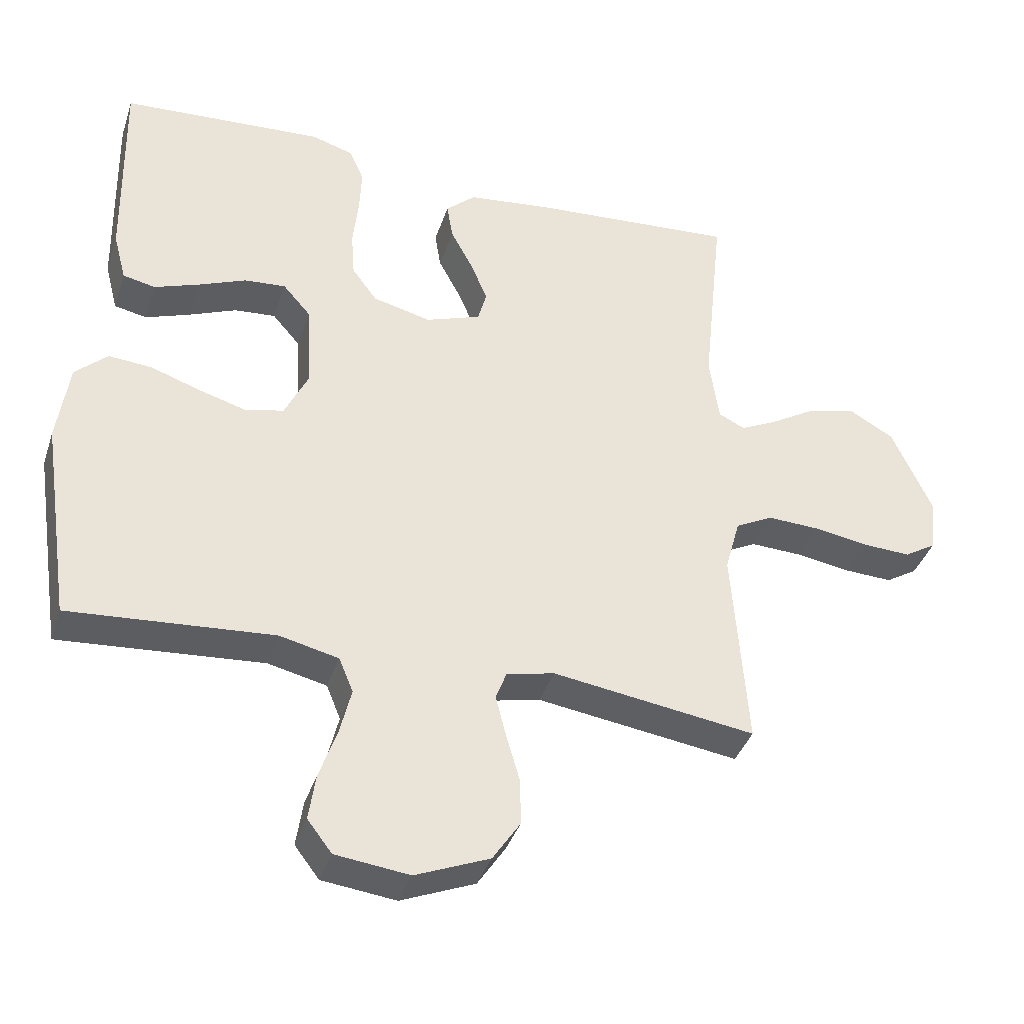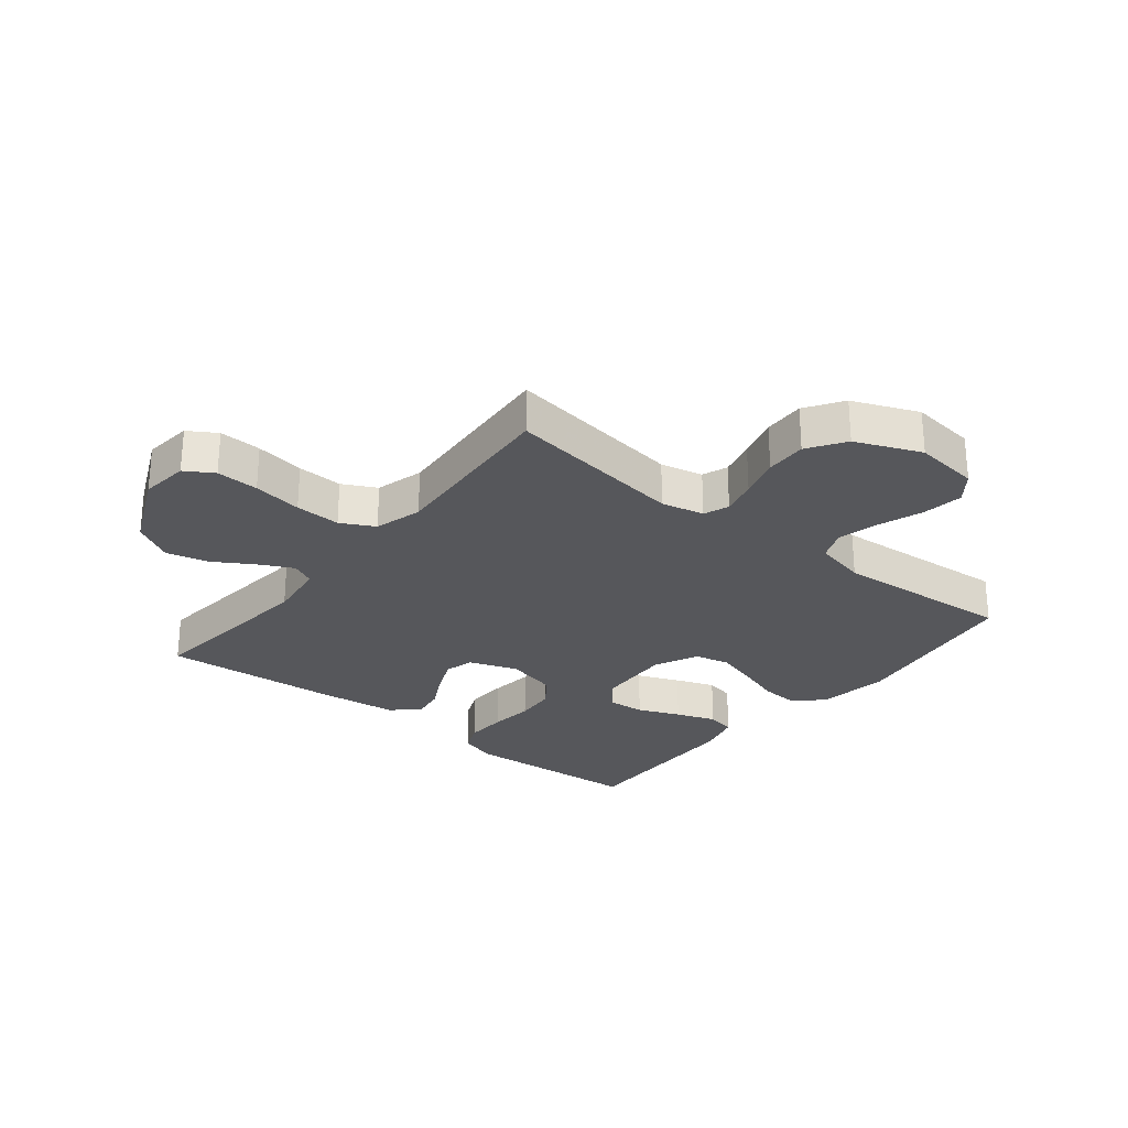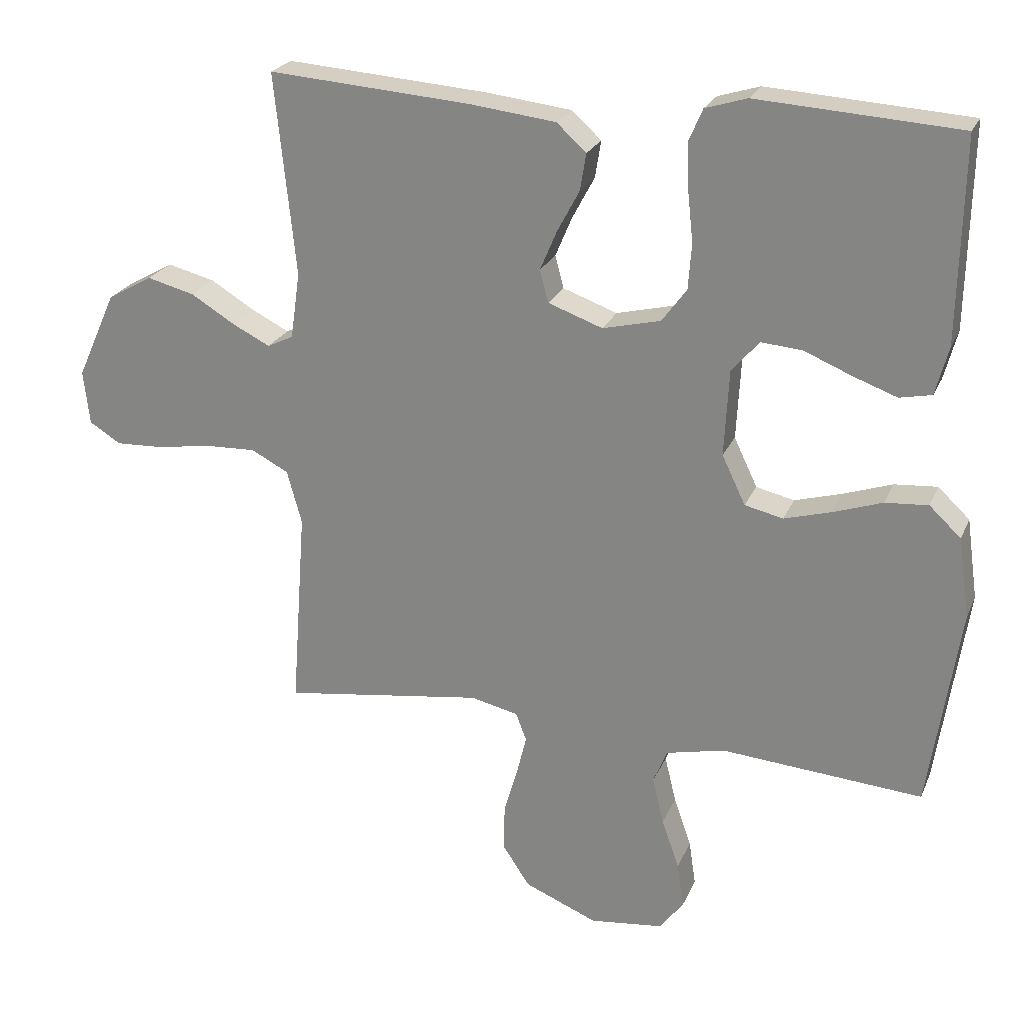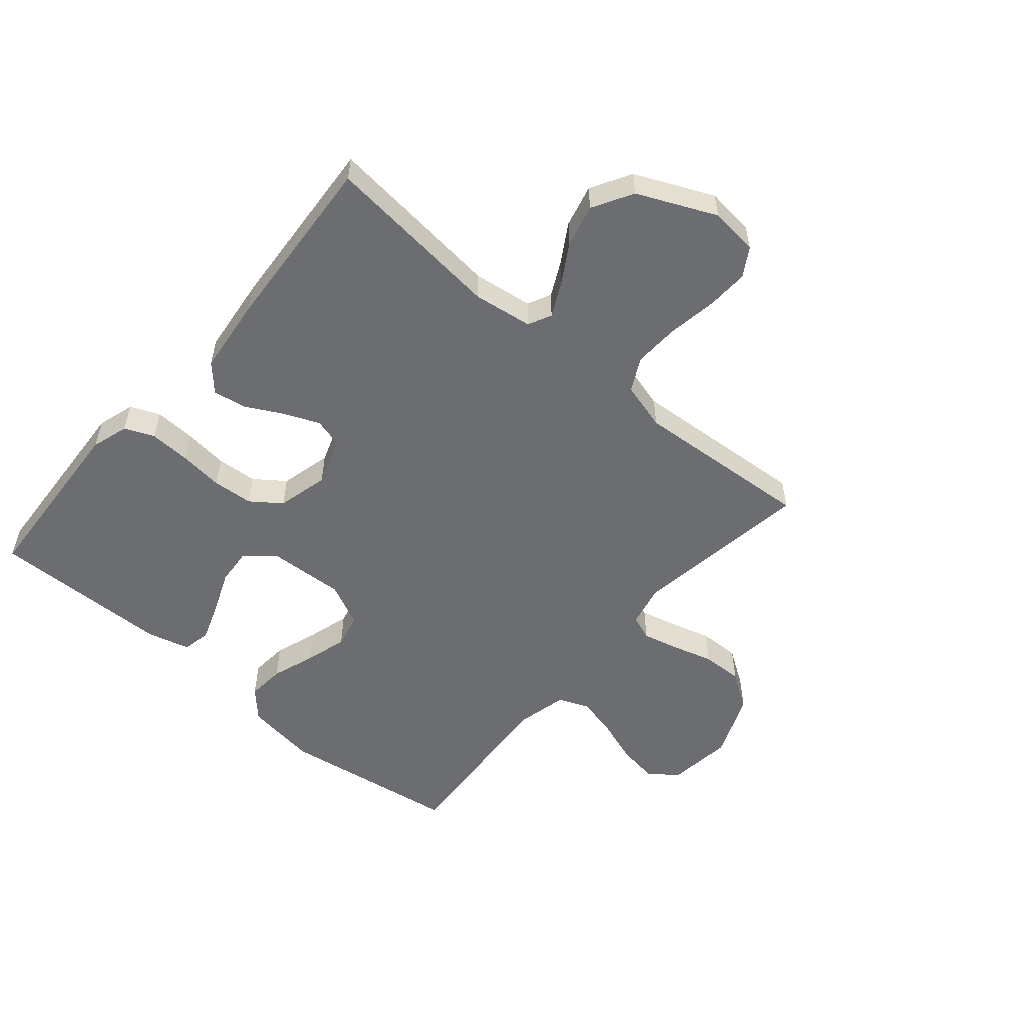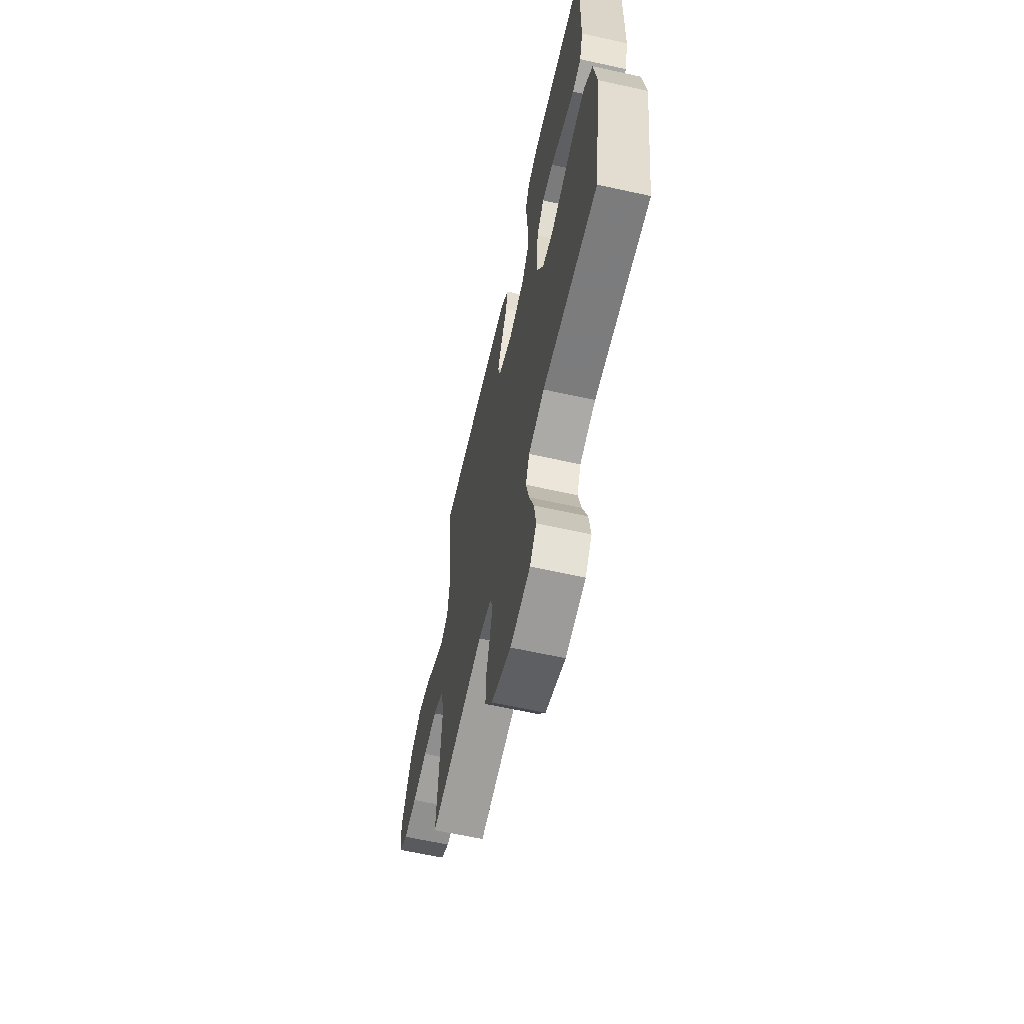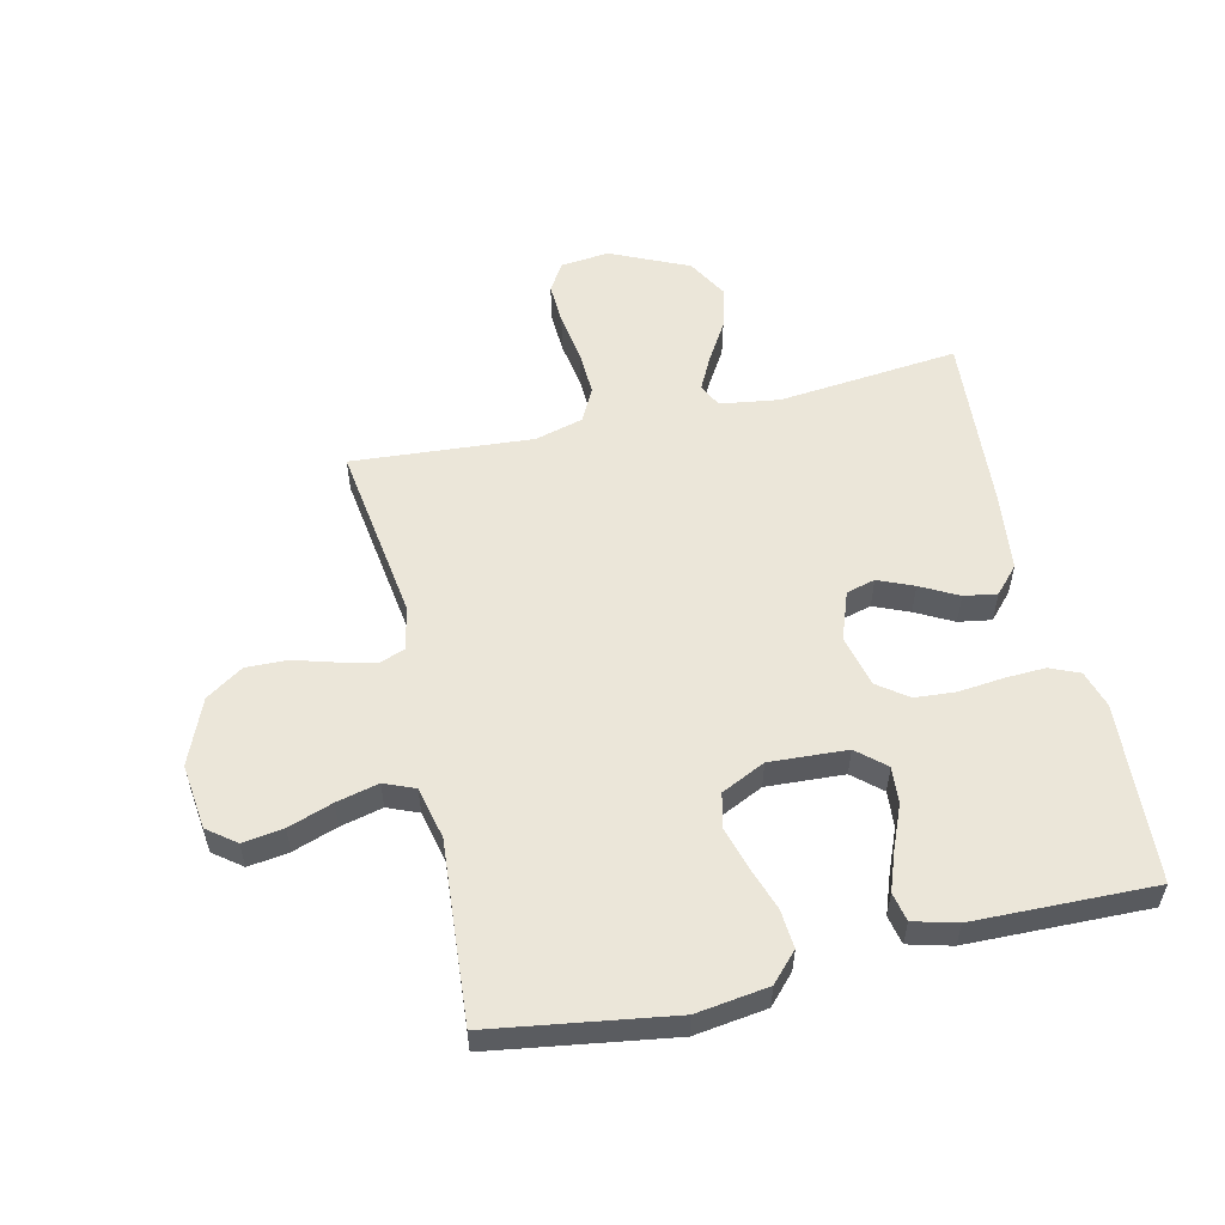
<metadata>
{"format":"obj","ext":"obj","renderer":"f3d","projection":"perspective","resolution":1024,"background":"white","views":[{"elev":-38.4,"azim":-17.5,"up":"+Z"},{"elev":-27.2,"azim":141.2,"up":"+Y"},{"elev":23.6,"azim":-160.9,"up":"+Z"},{"elev":-54.0,"azim":49.4,"up":"+Y"},{"elev":-63.1,"azim":-102.6,"up":"+Z"},{"elev":55.4,"azim":-102.9,"up":"+Y"}]}
</metadata>
<code>
v 0.5 0.07 -0.5
v 0.2 0.07 -0.457
v 0.129 0.07 -0.473
v 0.113 0.07 -0.515
v 0.128 0.07 -0.575
v 0.148 0.07 -0.644
v 0.15 0.07 -0.713
v 0.109 0.07 -0.775
v 0 0.07 -0.82
v -0.109 0.07 -0.807
v -0.145 0.07 -0.76
v -0.135 0.07 -0.692
v -0.109 0.07 -0.618
v -0.092 0.07 -0.548
v -0.113 0.07 -0.497
v -0.2 0.07 -0.477
v -0.5 0.07 -0.5
v -0.545 0.07 -0.2
v -0.528 0.07 -0.08
v -0.481 0.07 -0.036
v -0.417 0.07 -0.041
v -0.344 0.07 -0.066
v -0.274 0.07 -0.086
v -0.217 0.07 -0.073
v -0.182 0.07 0
v -0.189 0.07 0.129
v -0.23 0.07 0.176
v -0.291 0.07 0.171
v -0.361 0.07 0.142
v -0.427 0.07 0.118
v -0.475 0.07 0.128
v -0.494 0.07 0.2
v -0.5 0.07 0.5
v -0.2 0.07 0.519
v -0.138 0.07 0.5
v -0.117 0.07 0.451
v -0.12 0.07 0.383
v -0.128 0.07 0.309
v -0.123 0.07 0.241
v -0.086 0.07 0.191
v 0 0.07 0.17
v 0.081 0.07 0.199
v 0.094 0.07 0.247
v 0.069 0.07 0.306
v 0.036 0.07 0.368
v 0.027 0.07 0.423
v 0.071 0.07 0.463
v 0.2 0.07 0.478
v 0.5 0.07 0.5
v 0.469 0.07 0.2
v 0.483 0.07 0.101
v 0.522 0.07 0.082
v 0.578 0.07 0.11
v 0.644 0.07 0.15
v 0.715 0.07 0.168
v 0.782 0.07 0.13
v 0.841 0.07 0
v 0.832 0.07 -0.081
v 0.785 0.07 -0.11
v 0.714 0.07 -0.107
v 0.632 0.07 -0.094
v 0.556 0.07 -0.091
v 0.5 0.07 -0.12
v 0.478 0.07 -0.2
v 0.5 0 -0.5
v 0.2 0 -0.457
v 0.129 0 -0.473
v 0.113 0 -0.515
v 0.128 0 -0.575
v 0.148 0 -0.644
v 0.15 0 -0.713
v 0.109 0 -0.775
v 0 0 -0.82
v -0.109 0 -0.807
v -0.145 0 -0.76
v -0.135 0 -0.692
v -0.109 0 -0.618
v -0.092 0 -0.548
v -0.113 0 -0.497
v -0.2 0 -0.477
v -0.5 0 -0.5
v -0.545 0 -0.2
v -0.528 0 -0.08
v -0.481 0 -0.036
v -0.417 0 -0.041
v -0.344 0 -0.066
v -0.274 0 -0.086
v -0.217 0 -0.073
v -0.182 0 0
v -0.189 0 0.129
v -0.23 0 0.176
v -0.291 0 0.171
v -0.361 0 0.142
v -0.427 0 0.118
v -0.475 0 0.128
v -0.494 0 0.2
v -0.5 0 0.5
v -0.2 0 0.519
v -0.138 0 0.5
v -0.117 0 0.451
v -0.12 0 0.383
v -0.128 0 0.309
v -0.123 0 0.241
v -0.086 0 0.191
v 0 0 0.17
v 0.081 0 0.199
v 0.094 0 0.247
v 0.069 0 0.306
v 0.036 0 0.368
v 0.027 0 0.423
v 0.071 0 0.463
v 0.2 0 0.478
v 0.5 0 0.5
v 0.469 0 0.2
v 0.483 0 0.101
v 0.522 0 0.082
v 0.578 0 0.11
v 0.644 0 0.15
v 0.715 0 0.168
v 0.782 0 0.13
v 0.841 0 0
v 0.832 0 -0.081
v 0.785 0 -0.11
v 0.714 0 -0.107
v 0.632 0 -0.094
v 0.556 0 -0.091
v 0.5 0 -0.12
v 0.478 0 -0.2
f 59 60 61
f 58 59 61
f 57 58 61
f 56 57 61
f 55 56 61
f 54 55 61
f 53 54 61
f 52 53 61 62
f 51 52 62 63
f 48 49 50
f 47 48 50
f 46 47 50
f 45 46 50
f 44 45 50
f 51 63 64
f 50 51 64
f 44 50 64
f 43 44 64
f 36 37 38
f 35 36 38
f 34 35 38
f 33 34 38
f 32 33 38
f 31 32 38
f 30 31 38
f 29 30 38
f 28 29 38
f 27 28 38 39
f 26 27 39 40
f 20 21 22
f 19 20 22
f 18 19 22
f 17 18 22
f 16 17 22
f 15 16 22 23
f 14 15 23 24
f 11 12 13
f 10 11 13
f 9 10 13
f 8 9 13
f 7 8 13
f 6 7 13
f 5 6 13
f 4 5 13 14
f 14 24 25
f 4 14 25
f 3 4 25
f 64 1 2
f 43 64 2
f 42 43 2
f 26 40 41
f 25 26 41
f 25 41 42
f 3 25 42
f 2 3 42
f 125 124 123
f 125 123 122
f 125 122 121
f 125 121 120
f 125 120 119
f 125 119 118
f 125 118 117
f 126 125 117 116
f 127 126 116 115
f 114 113 112
f 114 112 111
f 114 111 110
f 114 110 109
f 114 109 108
f 128 127 115
f 128 115 114
f 128 114 108
f 128 108 107
f 102 101 100
f 102 100 99
f 102 99 98
f 102 98 97
f 102 97 96
f 102 96 95
f 102 95 94
f 102 94 93
f 102 93 92
f 103 102 92 91
f 104 103 91 90
f 86 85 84
f 86 84 83
f 86 83 82
f 86 82 81
f 86 81 80
f 87 86 80 79
f 88 87 79 78
f 77 76 75
f 77 75 74
f 77 74 73
f 77 73 72
f 77 72 71
f 77 71 70
f 77 70 69
f 78 77 69 68
f 89 88 78
f 89 78 68
f 89 68 67
f 66 65 128
f 66 128 107
f 66 107 106
f 105 104 90
f 105 90 89
f 106 105 89
f 106 89 67
f 106 67 66
f 1 65 66 2
f 2 66 67 3
f 3 67 68 4
f 4 68 69 5
f 5 69 70 6
f 6 70 71 7
f 7 71 72 8
f 8 72 73 9
f 9 73 74 10
f 10 74 75 11
f 11 75 76 12
f 12 76 77 13
f 13 77 78 14
f 14 78 79 15
f 15 79 80 16
f 16 80 81 17
f 17 81 82 18
f 18 82 83 19
f 19 83 84 20
f 20 84 85 21
f 21 85 86 22
f 22 86 87 23
f 23 87 88 24
f 24 88 89 25
f 25 89 90 26
f 26 90 91 27
f 27 91 92 28
f 28 92 93 29
f 29 93 94 30
f 30 94 95 31
f 31 95 96 32
f 32 96 97 33
f 33 97 98 34
f 34 98 99 35
f 35 99 100 36
f 36 100 101 37
f 37 101 102 38
f 38 102 103 39
f 39 103 104 40
f 40 104 105 41
f 41 105 106 42
f 42 106 107 43
f 43 107 108 44
f 44 108 109 45
f 45 109 110 46
f 46 110 111 47
f 47 111 112 48
f 48 112 113 49
f 49 113 114 50
f 50 114 115 51
f 51 115 116 52
f 52 116 117 53
f 53 117 118 54
f 54 118 119 55
f 55 119 120 56
f 56 120 121 57
f 57 121 122 58
f 58 122 123 59
f 59 123 124 60
f 60 124 125 61
f 61 125 126 62
f 62 126 127 63
f 63 127 128 64
f 64 128 65 1

</code>
